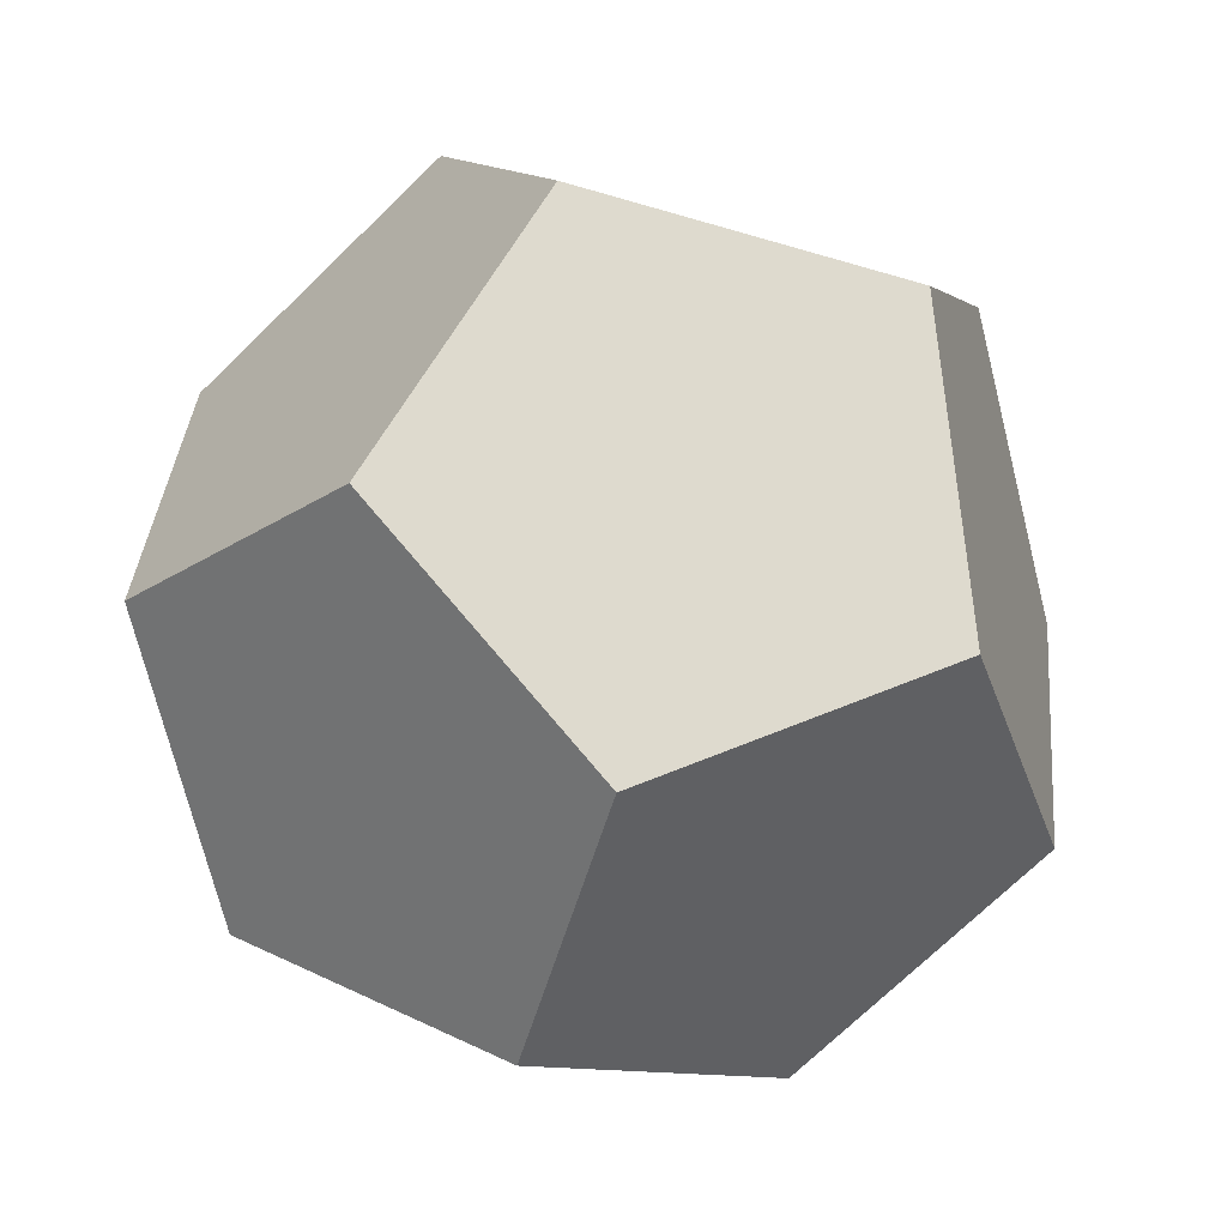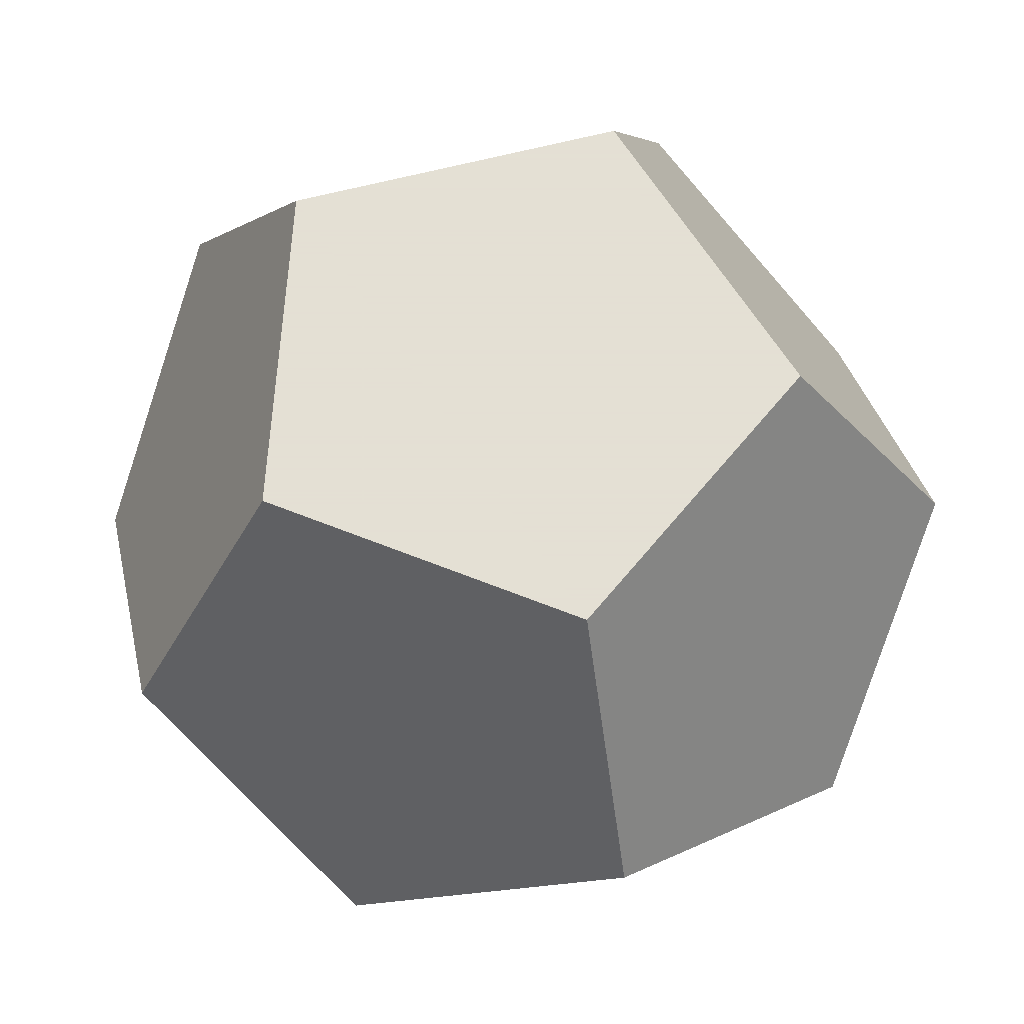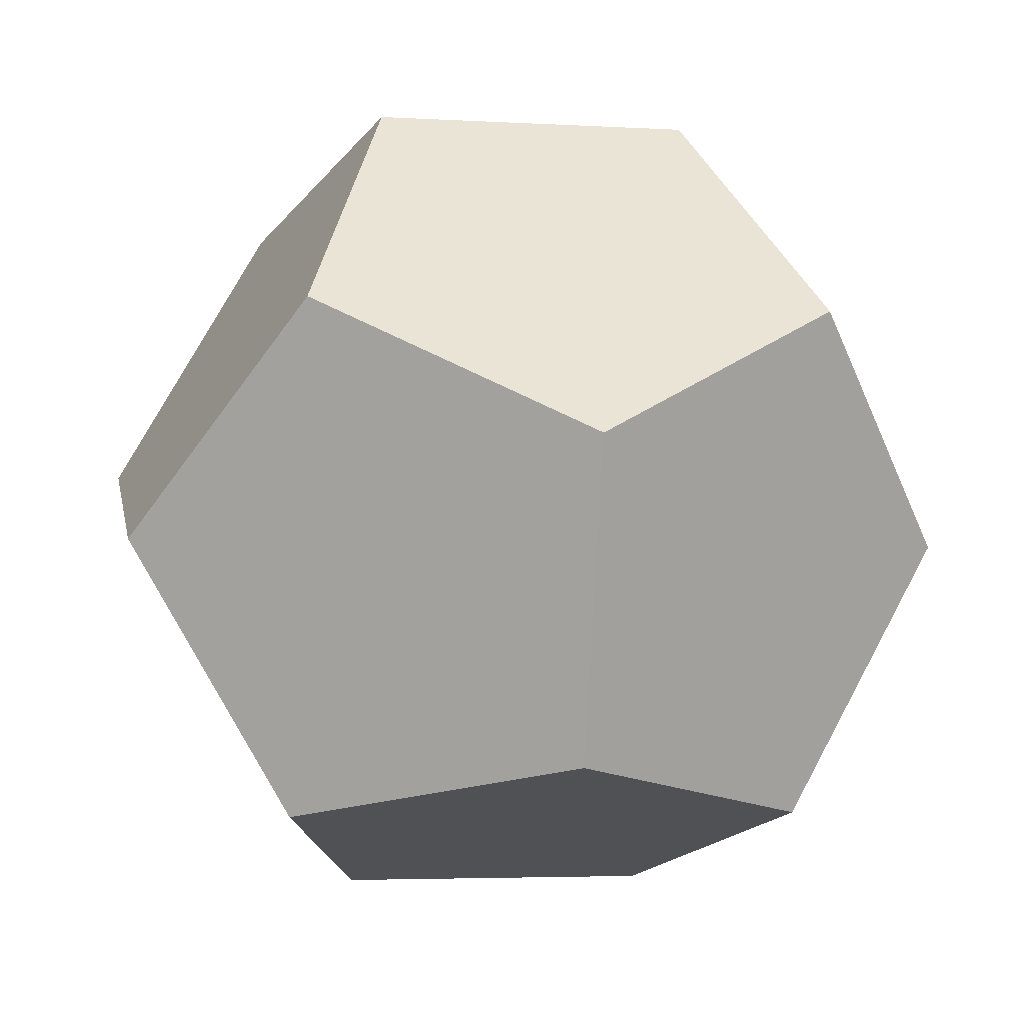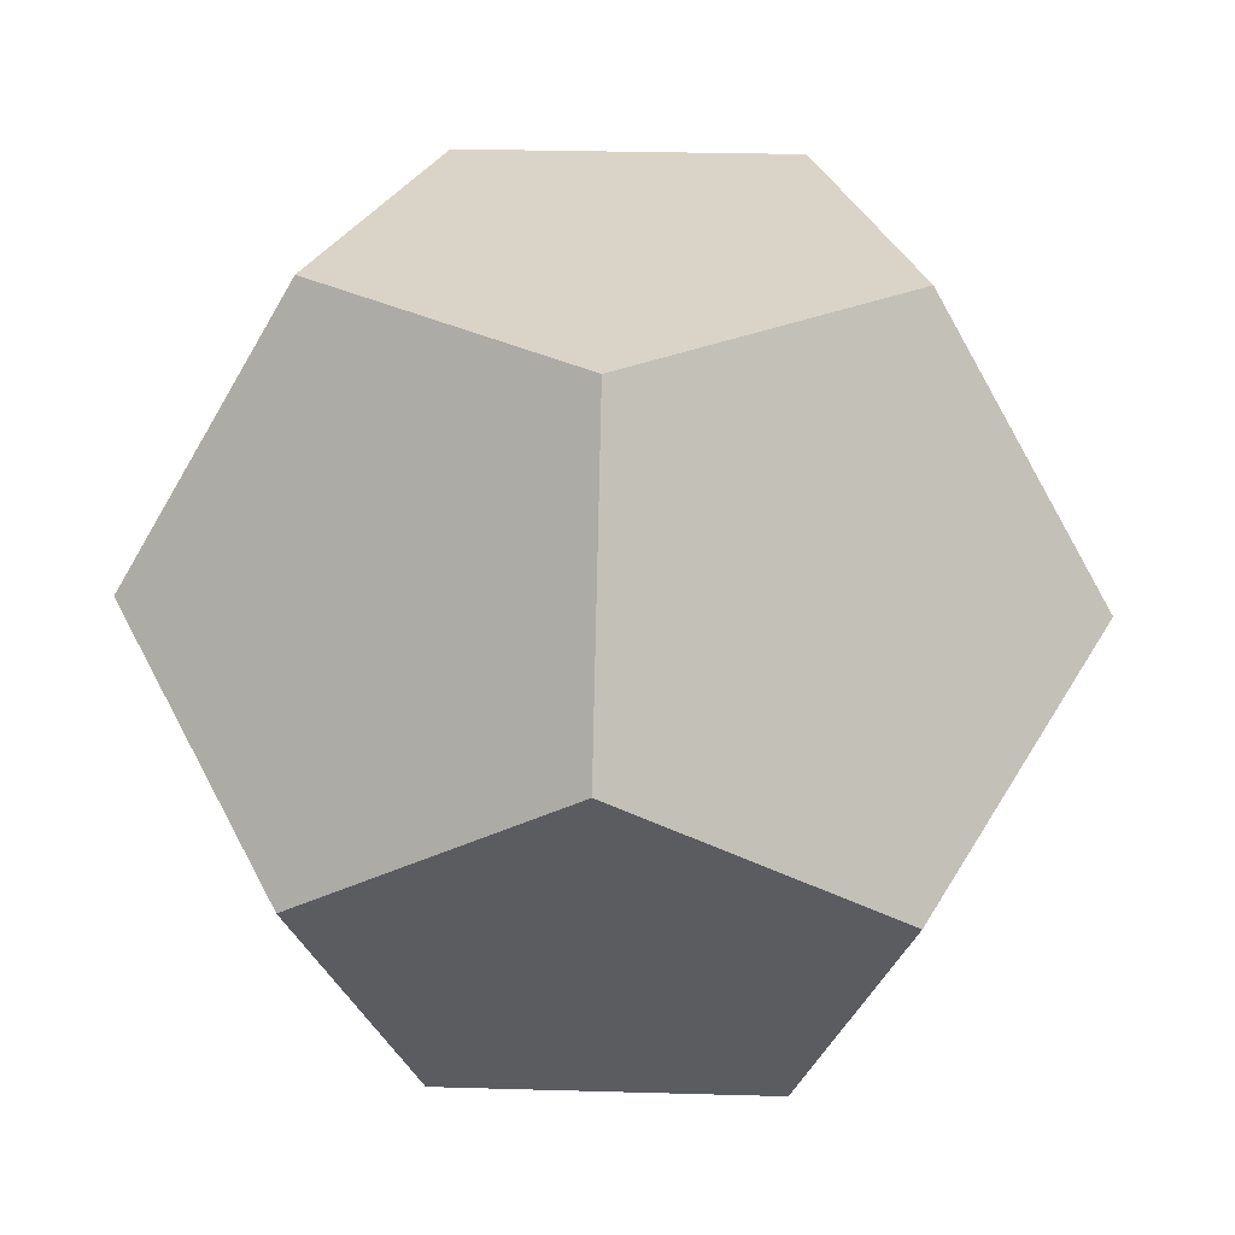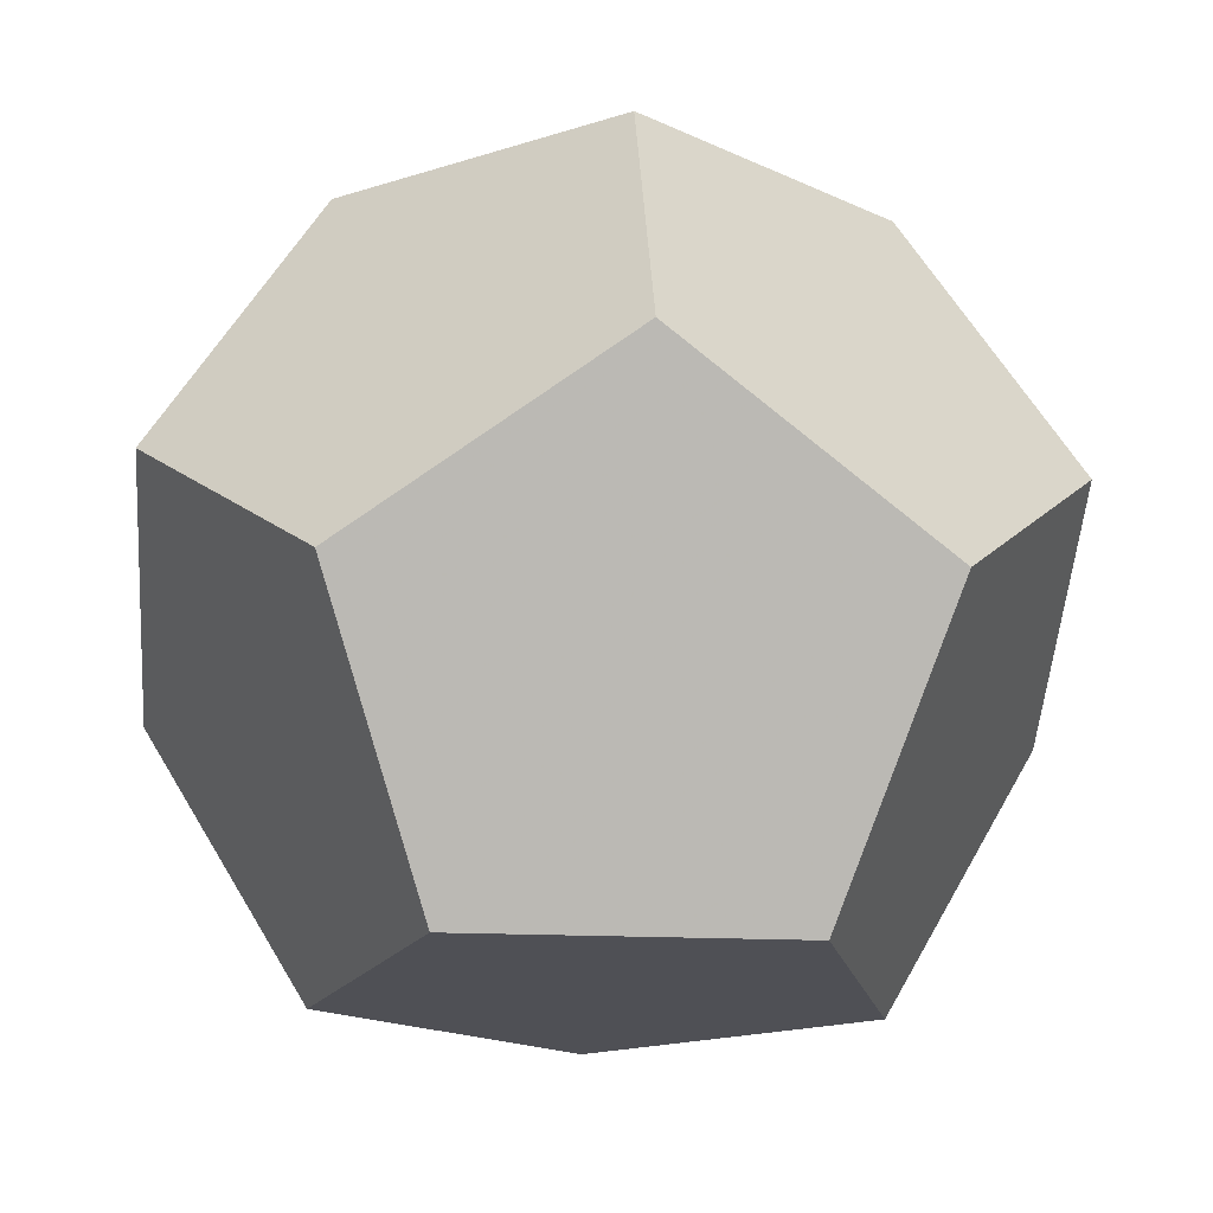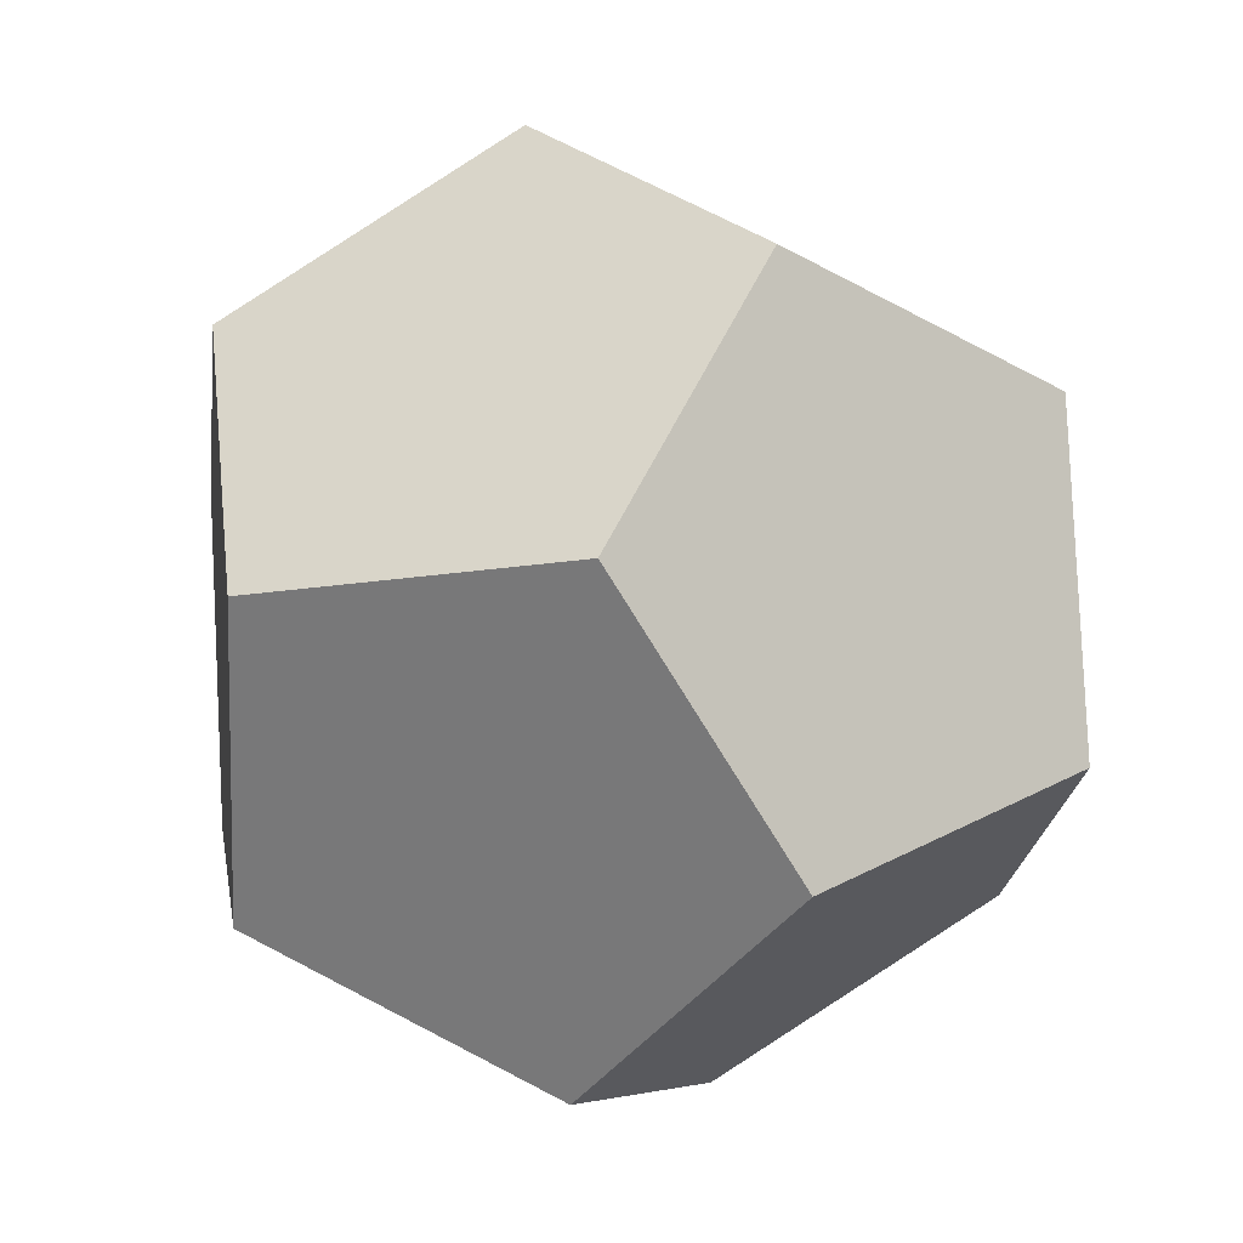
<metadata>
{"format":"obj","ext":"obj","renderer":"f3d","projection":"perspective","resolution":1024,"background":"white","views":[{"elev":-34.8,"azim":107.5,"up":"+Y"},{"elev":66.2,"azim":57.6,"up":"+Z"},{"elev":-63.5,"azim":-126.0,"up":"+Y"},{"elev":28.4,"azim":-141.5,"up":"+Z"},{"elev":-19.4,"azim":139.0,"up":"+Z"},{"elev":11.6,"azim":-99.0,"up":"+Y"}]}
</metadata>
<code>
o obj_0
v -20.23 		6.572 		0
v 32.73 		10.63 		21.27
v 0 		21.27 		0
v 20.23 		27.84 		34.41
v 0 		-21.27 		55.68
v 20.23 		-27.84 		21.27
v -32.73 		-10.63 		34.41
v -32.73 		10.63 		21.27
v 20.23 		-6.572 		55.68
v -12.5 		-17.21 		0
v -20.23 		-6.572 		55.68
v 0 		34.41 		21.27
v -20.23 		27.84 		34.41
v 32.73 		-10.63 		34.41
v -20.23 		-27.84 		21.27
v -12.5 		17.21 		55.68
v 12.5 		17.21 		55.68
v 20.23 		6.572 		0
v 12.5 		-17.21 		0
v 0 		-34.41 		34.41
g group_0_11909273
f 1 7 8
f 1 10 7
f 5 9 11
f 4 12 13
f 9 14 2
f 15 7 10
f 13 3 8
f 9 5 14
f 7 5 11
f 5 6 14
f 13 12 3
f 4 17 2
f 3 1 8
f 15 5 7
f 1 3 18
f 1 18 19
f 1 19 10
f 17 9 2
f 14 18 2
f 11 9 16
f 17 16 9
f 5 20 6
f 8 16 13
f 14 19 18
f 8 11 16
f 4 13 16
f 4 16 17
f 8 7 11
f 6 19 14
f 5 15 20
f 20 15 6
f 4 3 12
f 15 10 19
f 15 19 6
f 2 3 4
f 2 18 3

</code>
